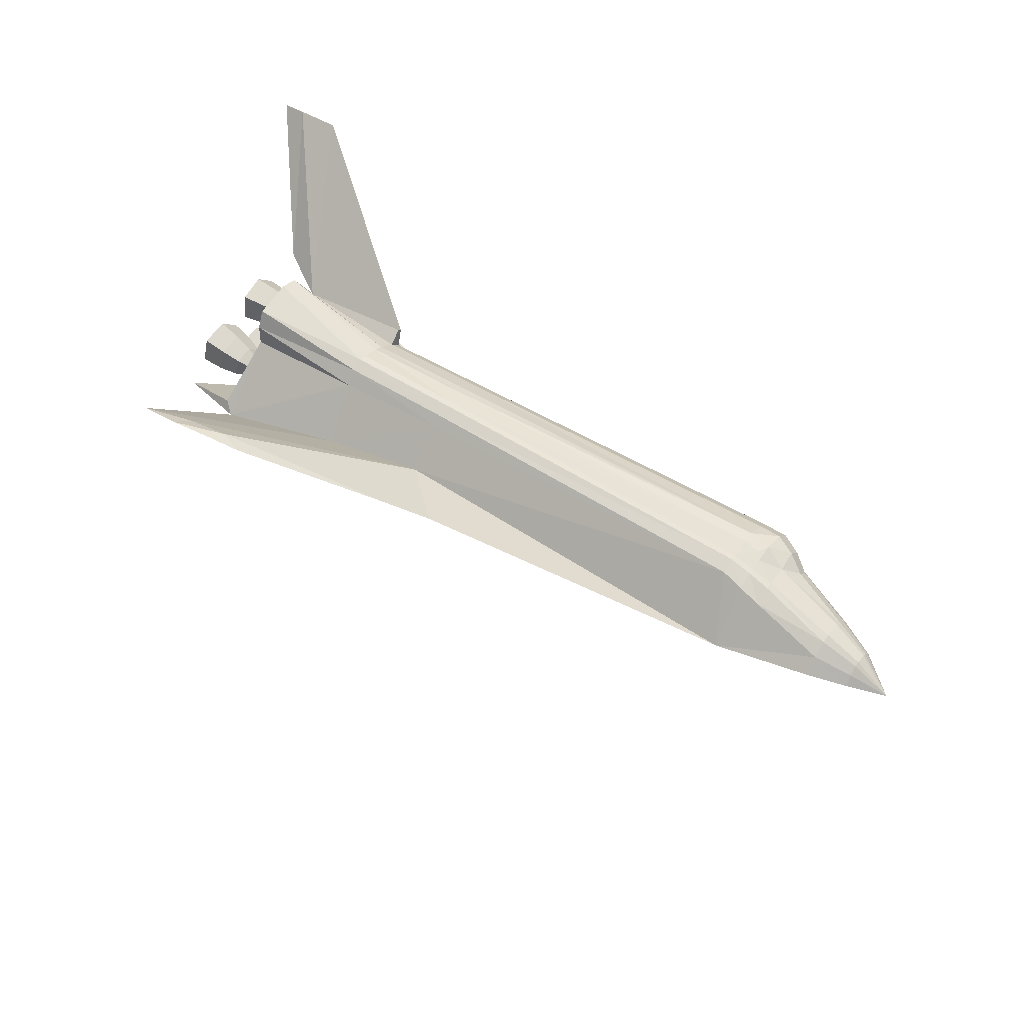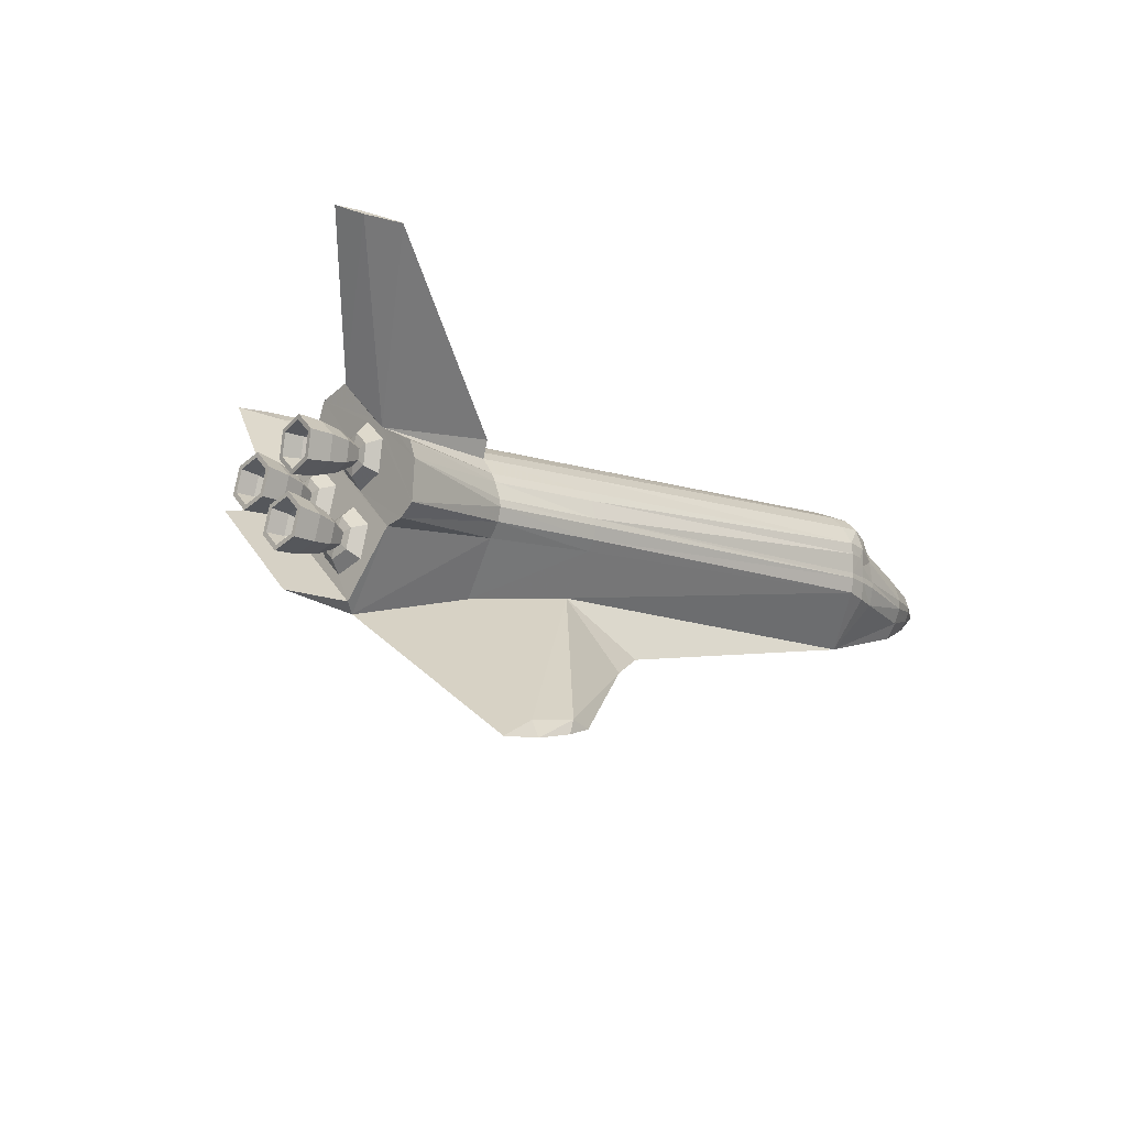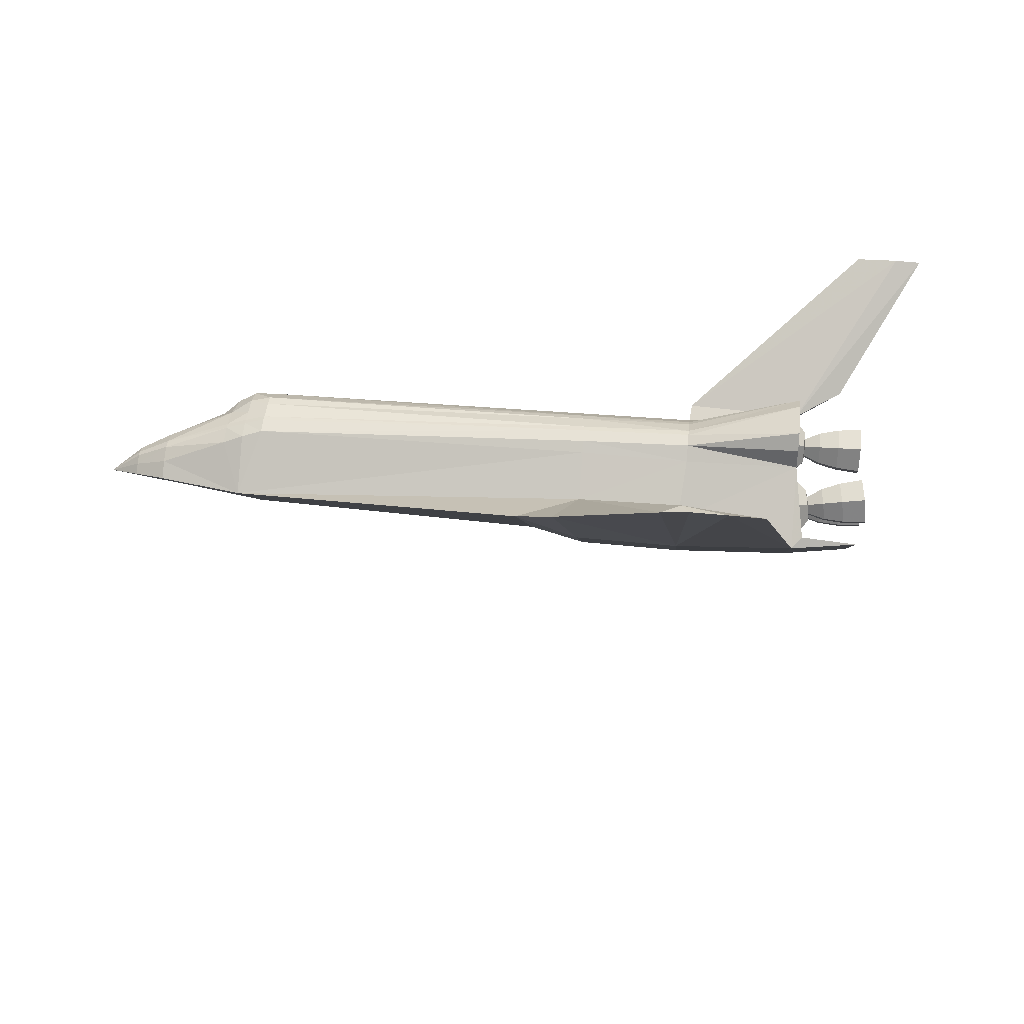
<metadata>
{"format":"obj","ext":"obj","renderer":"f3d","projection":"perspective","resolution":1024,"background":"white","views":[{"elev":59.7,"azim":-145.3,"up":"+Y"},{"elev":-10.8,"azim":133.3,"up":"+Z"},{"elev":37.1,"azim":-0.9,"up":"+Z"}]}
</metadata>
<code>
v 3.115 0.1488 0.8403
v 6.236 1.876 3.192
v 6.897 1.75 3.225
v 5.849 0.3193 1.275
v 3.077 -0.1442 1.001
v 5.014 -0.2152 1.354
v 3.057 -0.2987 1.057
v 3.02 -0.5879 1.117
v 3.004 -0.7095 1.115
v 2.954 -1.092 0.8023
v 2.779 -1.766 0.01962
v 5.879 -2.331 -0.1409
v 3.208 -4.333 2.114
v 3.823 -4.731 2.28
v 2.518 -4.201 2.164
v 2.629 -4.454 2.218
v 2.172 -4.244 2.06
v 0.5016 -2.662 0.7896
v 1.111 -0.8316 0.838
v 1.129 -0.6945 0.9925
v 1.155 -0.4944 1.083
v 1.169 -0.3833 1.088
v 1.208 -0.08302 1.054
v 1.229 0.07716 1.007
v -4.696 -0.05743 0.8287
v -4.666 0.1737 0.924
v -4.613 0.5835 0.9967
v -5.05 -0.06497 0.7233
v -5.015 0.2042 0.8255
v -5.002 0.2997 0.8345
v -4.87 0.5984 0.9245
v -4.94 0.7841 0.9325
v -5.486 0.9891 0.5123
v -5.364 0.228 0.7126
v -5.399 -0.04318 0.5801
v -6.548 0.04731 0.1024
v -6.52 0.2687 0.2659
v -6.46 0.7247 0.2382
v -7.638 0.5901 -0.4749
v 0.9832 -1.819 -0.3182
v 3.139 0.3307 0.6864
v 3.177 0.4462 0.9515
v 6.909 1.846 3.144
v 3.166 0.5382 0.4233
v 5.121 0.6037 0.661
v 3.177 0.6201 0.2796
v 3.191 0.7286 0.00275
v 5.176 1.032 0.2267
v 3.193 0.7476 -0.1183
v 3.186 0.6918 -0.3326
v 5.136 0.7226 -0.5793
v 3.162 0.5091 -0.5522
v 2.992 -0.1251 -1.369
v 4.983 -0.4574 -1.803
v 4.063 2.252 -3.458
v 4.747 2.383 -3.74
v 3.373 2.384 -3.407
v 3.526 2.459 -3.631
v 1.253 0.259 -1.182
v 3.027 2.34 -3.512
v 0.2761 0.8122 -2.094
v 1.32 0.78 -0.5257
v 1.337 0.9071 -0.3627
v 1.344 0.9612 -0.1483
v 1.342 0.9464 -0.03707
v 1.331 0.8613 0.2552
v 1.321 0.7872 0.4061
v -4.49 1.522 -0.5078
v -4.484 1.575 -0.2617
v -4.484 1.575 0.1578
v -4.487 1.554 0.3472
v -4.513 1.355 0.6585
v -4.851 1.473 -0.5784
v -4.843 1.526 -0.2933
v -4.844 1.519 -0.1969
v -4.843 1.53 0.3011
v -4.861 1.391 0.6479
v -5.174 1.312 0.5262
v -5.204 1.465 -0.334
v -5.214 1.383 -0.6263
v -6.415 1.074 -0.7666
v -6.439 0.8872 -1.019
v -6.399 1.196 -0.5183
v -6.398 1.203 -0.3736
v -6.413 1.089 -0.07031
v 1.196 -0.1777 -1.707
v -5.463 1.17 0.359
v -5.203 1.087 0.7164
v -4.893 1.147 0.8546
v -4.545 1.111 0.8652
v 1.268 0.3804 0.8467
v 1.294 0.5781 0.6794
v 3.169 0.3842 1.004
v 6.238 1.894 3.177
v 7.329 1.743 3.185
v 5.042 0.01733 0.9981
v 4.912 -2.335 0.0334
v 6.096 -0.6595 -1.555
v 2.74 -2.066 -0.3412
v 2.953 -0.4254 -1.73
v -6.576 -0.1672 -0.1273
v -5.135 -0.7174 -0.08033
v -0.1166 -2.211 0.4647
v 4.872 -1.313 1.545
v 4.988 -0.4161 1.634
v 4.95 -0.7137 1.704
v 5.161 0.9118 0.51
v -7.068 0.5117 -0.007117
v -7.016 0.9092 -0.2194
v -7.008 0.9737 -0.398
v -7.033 0.7815 -0.7835
v -7.018 0.8941 -0.632
v -7.009 0.9677 -0.4838
v -7.023 0.856 -0.1557
v -7.079 0.4289 -0.02792
v -7.096 0.297 -0.1268
v -7.112 0.1686 -0.2648
v -7.044 0.6973 -0.04007
v -7.035 0.7687 -0.08187
v 5.152 -1.149 -0.1869
v 5.156 -1.26 -0.09135
v 5.429 -1.168 -0.1499
v 5.763 -1.118 -0.1687
v 6.156 -1.099 -0.1557
v 6.147 -1.162 -0.1028
v 5.855 -1.175 -0.1125
v 5.569 -1.259 -0.06202
v 4.954 -0.9088 0.1694
v 5.121 -1.091 0.1247
v 5.139 -1.229 0.07786
v 5.399 -1.112 0.1507
v 5.725 -1.046 0.2136
v 6.114 -1.02 0.2702
v 6.113 -1.097 0.2425
v 5.824 -1.117 0.2004
v 5.55 -1.223 0.1295
v 4.905 -1.292 0.4937
v 5.09 -1.333 0.3295
v 5.122 -1.36 0.189
v 5.369 -1.346 0.3482
v 5.686 -1.343 0.4648
v 6.071 -1.35 0.55
v 6.078 -1.365 0.4694
v 5.792 -1.36 0.406
v 5.531 -1.372 0.2553
v 5.398 -1.402 0.04756
v 5.089 -1.633 0.2226
v 5.122 -1.523 0.131
v 5.368 -1.635 0.2451
v 5.686 -1.711 0.3337
v 6.071 -1.76 0.404
v 6.078 -1.698 0.3509
v 5.792 -1.661 0.2987
v 5.53 -1.556 0.1896
v 4.953 -1.86 -0.1693
v 5.12 -1.691 -0.08899
v 5.139 -1.554 -0.03821
v 5.398 -1.691 -0.05548
v 5.724 -1.783 -0.04865
v 6.113 -1.84 -0.02193
v 6.112 -1.762 0.005613
v 5.823 -1.72 -0.01424
v 5.55 -1.592 -0.001881
v 5.152 -1.449 -0.2937
v 5.156 -1.423 -0.1494
v 5.428 -1.458 -0.253
v 5.762 -1.486 -0.2999
v 6.156 -1.509 -0.3018
v 6.147 -1.494 -0.2213
v 5.855 -1.477 -0.2198
v 5.569 -1.443 -0.1277
v 5.201 -0.4777 -0.394
v 5.2 -0.7777 -0.5009
v 5.233 -0.5049 -0.5344
v 5.233 -0.6678 -0.5925
v 5.48 -0.4906 -0.3753
v 5.479 -0.78 -0.4784
v 5.797 -0.4882 -0.2587
v 5.797 -0.8563 -0.3898
v 6.182 -0.4954 -0.1734
v 6.182 -0.9055 -0.3195
v 6.189 -0.5104 -0.2541
v 6.189 -0.8428 -0.3725
v 5.903 -0.505 -0.3175
v 5.903 -0.8063 -0.4248
v 5.642 -0.5169 -0.4682
v 5.641 -0.7013 -0.5339
v 5.232 -0.2357 -0.5987
v 5.25 -0.3735 -0.6456
v 5.51 -0.2572 -0.5727
v 5.836 -0.1913 -0.5098
v 6.225 -0.1647 -0.4532
v 6.224 -0.2422 -0.481
v 5.935 -0.2621 -0.523
v 5.661 -0.3682 -0.594
v 5.263 -0.2938 -0.9103
v 5.267 -0.4051 -0.8148
v 5.54 -0.3132 -0.8733
v 5.874 -0.2626 -0.8922
v 6.267 -0.244 -0.8791
v 6.258 -0.3066 -0.8263
v 5.966 -0.3204 -0.836
v 5.68 -0.4039 -0.7855
v 5.509 -0.5466 -0.6759
v 5.263 -0.5938 -1.017
v 5.267 -0.568 -0.8729
v 5.54 -0.6026 -0.9764
v 5.873 -0.6307 -1.023
v 6.267 -0.6541 -1.025
v 6.258 -0.639 -0.9447
v 5.966 -0.6216 -0.9433
v 5.68 -0.5883 -0.8512
v 5.231 -0.8357 -0.8125
v 5.25 -0.6994 -0.7617
v 5.509 -0.836 -0.779
v 5.835 -0.9276 -0.7722
v 6.224 -0.9848 -0.7455
v 6.223 -0.9072 -0.7179
v 5.934 -0.8646 -0.7377
v 5.661 -0.737 -0.7254
v 5.144 -0.501 0.6929
v 5.183 -0.2043 0.8019
v 5.021 -0.1505 0.9854
v 5.177 -0.3928 0.5994
v 5.198 -0.2317 0.6585
v 5.422 -0.5288 0.6853
v 5.46 -0.2425 0.7904
v 5.739 -0.6348 0.7386
v 5.787 -0.2707 0.8723
v 6.123 -0.7195 0.7668
v 6.176 -0.3139 0.9157
v 6.13 -0.6568 0.7138
v 6.174 -0.328 0.8345
v 5.845 -0.5939 0.6929
v 5.884 -0.2959 0.8023
v 5.584 -0.4638 0.6135
v 5.608 -0.2815 0.6804
v 5.452 -0.2953 0.4879
v 5.214 0.03767 0.5972
v 5.215 -0.1003 0.5474
v 5.49 -0.009138 0.5929
v 5.826 0.02614 0.6211
v 6.219 0.01677 0.6358
v 6.208 -0.05987 0.6077
v 5.916 -0.05291 0.5967
v 5.627 -0.1328 0.5546
v 5.207 -0.0171 0.2835
v 5.059 0.1461 0.1641
v 5.211 -0.13 0.377
v 5.483 -0.06197 0.2904
v 5.816 -0.04107 0.2363
v 6.209 -0.0581 0.2071
v 6.2 -0.1206 0.2601
v 5.908 -0.1079 0.2817
v 5.623 -0.1664 0.3619
v 5.168 -0.3138 0.1746
v 4.997 -0.324 -0.00854
v 5.189 -0.2912 0.3179
v 5.445 -0.3482 0.1853
v 5.768 -0.4051 0.1026
v 6.156 -0.4637 0.05822
v 6.157 -0.4494 0.1393
v 5.869 -0.4059 0.1723
v 5.599 -0.3488 0.2949
v 5.136 -0.5558 0.3793
v 4.947 -0.7074 0.3158
v 5.172 -0.4226 0.429
v 5.415 -0.5816 0.3828
v 5.73 -0.702 0.3538
v 6.113 -0.7944 0.338
v 6.122 -0.7175 0.3662
v 5.837 -0.6489 0.3779
v 5.58 -0.4975 0.4207
v 4.904 -1.768 0.3244
v 5.17 -0.3437 -1.651
v 5.064 -1.005 -0.8928
v 5.003 -1.476 -0.4937
v 5.066 -0.0538 -0.5541
v 5.016 -0.4372 -0.2297
v 5.004 -1.001 -0.3244
v 5.015 -0.9125 -0.3991
v 4.854 -1.453 0.9104
v 5.092 0.3855 -0.6452
v 4.854 -1.447 1.257
v 4.959 -0.6206 0.8128
v 5.071 0.2329 0.6611
v 5.068 0.2162 0.8298
v 5.17 0.9812 -0.396
v 5.114 -0.6212 -1.217
v 5.115 -0.1458 -1.048
v 2.978 -0.9091 1.022
v -5.205 1.456 -0.2257
v -5.351 0.3354 0.7221
v -5.305 0.6921 0.7363
v -6.445 0.8472 0.1657
v -6.425 0.9973 0.0387
v -6.501 0.4088 0.2988
v -5.212 1.408 0.1309
v -4.938 0.8019 -1.366
v 0.991 1.106 -2.399
v 1.04 -1.382 0.2067
v 4.157 2.468 -3.729
v 4.726 -2.437 -0.1277
v 3.233 -4.645 2.29
v -4.589 0.7721 1.009
v -4.843 1.525 -0.00213
v -4.485 1.569 -0.1723
v -4.748 1.541 0.1272
v -4.654 0.262 0.9338
v -4.978 0.4889 0.8743
f 310 32 294
f 76 308 306
f 294 88 33
f 310 31 32
f 88 294 32
f 87 33 88
f 87 88 78
f 87 78 298
f 298 76 306
f 298 78 76
f 95 3 96
f 95 96 4
f 4 287 43
f 4 43 95
f 94 2 3
f 94 3 43
f 3 2 93
f 3 93 96
f 41 1 93
f 41 93 42
f 41 42 287
f 43 3 95
f 287 42 94
f 287 94 43
f 42 93 2
f 42 2 94
f 96 93 1
f 275 98 54
f 96 223 286
f 96 286 287
f 97 277 155
f 276 281 280
f 276 280 277
f 276 275 289
f 283 282 128
f 283 128 279
f 283 290 275
f 257 51 248
f 282 303 97
f 96 6 106
f 303 12 97
f 104 285 223
f 97 155 274
f 284 282 266
f 286 288 287
f 137 128 282
f 283 279 278
f 248 288 286
f 6 105 106
f 275 54 283
f 284 266 285
f 96 287 4
f 284 285 104
f 248 51 288
f 283 278 290
f 274 137 282
f 289 275 290
f 97 12 98
f 97 98 275
f 48 107 45
f 96 106 104
f 282 283 257
f 282 257 266
f 97 275 276
f 97 276 277
f 104 223 96
f 257 283 51
f 97 274 282
f 128 280 281
f 128 281 279
f 287 288 48
f 287 48 45
f 309 31 310
f 294 33 295
f 108 118 39
f 80 79 74
f 80 74 73
f 49 47 48
f 5 1 91
f 5 91 24
f 10 291 20
f 10 20 19
f 294 295 38
f 78 77 76
f 81 82 111
f 81 111 112
f 65 66 46
f 65 46 47
f 30 309 310
f 5 105 6
f 30 29 26
f 30 26 309
f 68 62 59
f 68 59 299
f 78 88 89
f 78 89 77
f 118 38 295
f 118 295 119
f 83 81 112
f 83 112 113
f 64 65 47
f 64 47 49
f 35 37 36
f 23 8 7
f 24 91 90
f 24 90 305
f 62 52 53
f 62 53 59
f 296 85 109
f 296 109 114
f 79 292 75
f 79 75 74
f 50 49 288
f 22 23 27
f 282 10 11
f 282 11 303
f 293 294 297
f 71 72 92
f 71 92 67
f 112 39 113
f 310 294 293
f 305 90 89
f 308 70 307
f 296 87 298
f 114 39 119
f 71 77 72
f 45 107 44
f 8 23 22
f 7 5 24
f 7 24 23
f 287 44 41
f 307 69 74
f 307 74 75
f 92 91 1
f 92 1 41
f 63 62 68
f 28 29 34
f 28 34 35
f 105 7 8
f 105 8 106
f 32 89 88
f 49 48 288
f 82 81 299
f 115 37 297
f 115 297 108
f 113 39 110
f 73 74 69
f 73 69 68
f 29 30 293
f 29 293 34
f 291 104 9
f 22 27 309
f 54 53 52
f 54 52 283
f 83 79 80
f 83 80 81
f 48 47 46
f 48 46 107
f 25 20 21
f 25 21 26
f 301 11 10
f 301 10 19
f 39 115 108
f 306 307 75
f 110 39 109
f 292 298 306
f 306 308 307
f 70 66 65
f 294 38 297
f 5 6 96
f 85 84 110
f 85 110 109
f 62 63 50
f 62 50 52
f 102 25 28
f 9 106 8
f 310 293 30
f 70 71 66
f 77 89 90
f 77 90 72
f 66 71 67
f 297 37 34
f 297 34 293
f 106 9 104
f 25 19 20
f 44 107 46
f 85 296 298
f 117 101 36
f 117 36 116
f 111 39 112
f 307 70 65
f 35 34 37
f 23 305 27
f 102 301 19
f 102 19 25
f 50 288 51
f 80 73 299
f 84 298 292
f 49 50 63
f 49 63 64
f 32 305 89
f 1 5 96
f 32 31 27
f 32 27 305
f 66 67 44
f 66 44 46
f 296 295 33
f 296 33 87
f 291 10 282
f 81 80 299
f 309 27 31
f 84 85 298
f 116 36 37
f 116 37 115
f 292 79 83
f 292 83 84
f 283 52 51
f 309 26 21
f 309 21 22
f 284 291 282
f 102 36 101
f 65 64 69
f 65 69 307
f 295 296 114
f 295 114 119
f 73 68 299
f 39 116 115
f 105 5 7
f 23 24 305
f 39 117 116
f 77 71 76
f 109 39 114
f 297 38 118
f 297 118 108
f 75 292 306
f 39 118 119
f 21 20 291
f 21 291 9
f 9 8 22
f 9 22 21
f 287 45 44
f 71 70 308
f 71 308 76
f 84 83 113
f 84 113 110
f 67 92 41
f 67 41 44
f 25 26 29
f 25 29 28
f 104 291 284
f 102 28 35
f 69 64 63
f 69 63 68
f 72 90 91
f 72 91 92
f 52 50 51
f 102 35 36
f 16 15 17
f 304 15 16
f 300 57 60
f 14 13 304
f 59 53 55
f 59 55 57
f 60 57 58
f 18 301 103
f 300 59 57
f 304 13 15
f 56 55 53
f 56 53 54
f 15 13 11
f 15 11 301
f 61 59 300
f 57 55 302
f 103 301 102
f 17 15 301
f 303 11 13
f 303 13 14
f 58 57 302
f 302 55 56
f 17 301 18
f 299 59 61
f 302 56 54
f 18 103 40
f 16 17 99
f 86 61 300
f 99 304 16
f 303 14 304
f 99 303 304
f 17 18 99
f 302 54 100
f 58 302 100
f 100 86 300
f 18 40 99
f 100 60 58
f 100 300 60
f 101 117 111
f 101 111 82
f 102 101 82
f 102 82 299
f 117 39 111
f 99 100 54
f 99 54 303
f 303 54 98
f 303 98 12
f 86 100 99
f 86 99 40
f 40 103 61
f 40 61 86
f 299 61 103
f 299 103 102
f 238 255 246
f 194 202 201
f 194 201 193
f 153 162 163
f 153 163 154
f 144 153 154
f 144 154 145
f 184 194 193
f 184 193 182
f 238 246 237
f 272 234 232
f 272 232 271
f 236 237 235
f 236 235 234
f 204 195 186
f 134 143 144
f 134 144 135
f 143 152 153
f 143 153 144
f 204 203 195
f 237 246 245
f 237 245 235
f 273 236 234
f 273 234 272
f 238 237 236
f 185 184 182
f 185 182 183
f 135 144 145
f 135 145 136
f 154 163 146
f 195 203 202
f 195 202 194
f 235 245 244
f 235 244 233
f 264 273 272
f 264 272 263
f 219 185 183
f 219 183 218
f 187 186 184
f 187 184 185
f 136 145 146
f 161 169 170
f 161 170 162
f 204 220 212
f 255 264 263
f 255 263 254
f 234 235 233
f 234 233 232
f 186 195 194
f 186 194 184
f 145 154 146
f 152 161 162
f 152 162 153
f 204 212 203
f 246 255 254
f 246 254 245
f 238 236 273
f 204 187 220
f 169 125 126
f 169 126 170
f 126 135 136
f 126 136 127
f 163 171 146
f 203 212 211
f 203 211 202
f 245 254 253
f 245 253 244
f 238 273 264
f 211 219 218
f 211 218 210
f 170 126 127
f 170 127 171
f 127 136 146
f 162 170 171
f 162 171 163
f 202 211 210
f 202 210 201
f 238 264 255
f 254 263 262
f 254 262 253
f 212 220 219
f 212 219 211
f 171 127 146
f 125 134 135
f 125 135 126
f 204 186 187
f 220 187 185
f 220 185 219
f 263 272 271
f 263 271 262
f 251 260 259
f 251 259 250
f 209 217 216
f 209 216 208
f 157 165 166
f 157 166 158
f 132 141 142
f 132 142 133
f 179 178 176
f 179 176 177
f 215 177 175
f 215 175 214
f 270 230 228
f 270 228 269
f 227 241 240
f 227 240 225
f 191 199 198
f 191 198 190
f 150 159 160
f 150 160 151
f 131 140 141
f 131 141 132
f 177 176 174
f 177 174 175
f 230 231 229
f 230 229 228
f 269 228 226
f 269 226 268
f 229 242 241
f 229 241 227
f 192 200 199
f 192 199 191
f 139 148 149
f 139 149 140
f 130 139 140
f 130 140 131
f 180 192 191
f 180 191 178
f 228 229 227
f 228 227 226
f 268 226 224
f 268 224 267
f 231 243 242
f 231 242 229
f 176 190 189
f 176 189 174
f 140 149 150
f 140 150 141
f 149 158 159
f 149 159 150
f 190 198 197
f 190 197 189
f 243 252 251
f 243 251 242
f 259 268 267
f 259 267 258
f 216 179 177
f 216 177 215
f 181 180 178
f 181 178 179
f 121 130 131
f 121 131 122
f 167 123 124
f 167 124 168
f 208 216 215
f 208 215 207
f 250 259 258
f 250 258 249
f 252 261 260
f 252 260 251
f 198 207 206
f 198 206 197
f 158 166 167
f 158 167 159
f 123 132 133
f 123 133 124
f 166 122 123
f 166 123 167
f 207 215 214
f 207 214 206
f 261 270 269
f 261 269 260
f 241 250 249
f 241 249 240
f 199 208 207
f 199 207 198
f 159 167 168
f 159 168 160
f 122 131 132
f 122 132 123
f 165 121 122
f 165 122 166
f 217 181 179
f 217 179 216
f 260 269 268
f 260 268 259
f 242 251 250
f 242 250 241
f 200 209 208
f 200 208 199
f 148 157 158
f 148 158 149
f 141 150 151
f 141 151 142
f 178 191 190
f 178 190 176
f 226 227 225
f 226 225 224
f 225 240 239
f 225 239 222
f 164 120 121
f 164 121 165
f 128 137 138
f 128 138 129
f 196 205 289
f 196 289 290
f 265 221 285
f 265 285 266
f 206 214 213
f 206 213 205
f 138 147 148
f 138 148 139
f 174 189 188
f 174 188 172
f 249 258 256
f 249 256 247
f 221 222 223
f 221 223 285
f 155 277 164
f 155 164 156
f 274 155 156
f 274 156 147
f 213 173 281
f 213 281 276
f 258 267 265
f 258 265 256
f 189 197 196
f 189 196 188
f 120 129 130
f 120 130 121
f 173 172 279
f 173 279 281
f 239 247 248
f 239 248 286
f 205 213 276
f 205 276 289
f 137 274 147
f 137 147 138
f 156 164 165
f 156 165 157
f 224 225 222
f 224 222 221
f 247 256 257
f 247 257 248
f 172 188 278
f 172 278 279
f 280 128 129
f 280 129 120
f 188 196 290
f 188 290 278
f 256 265 266
f 256 266 257
f 214 175 173
f 214 173 213
f 147 156 157
f 147 157 148
f 175 174 172
f 175 172 173
f 240 249 247
f 240 247 239
f 222 239 286
f 222 286 223
f 277 280 120
f 277 120 164
f 129 138 139
f 129 139 130
f 197 206 205
f 197 205 196
f 267 224 221
f 267 221 265
f 233 244 243
f 233 243 231
f 124 133 134
f 124 134 125
f 262 271 270
f 262 270 261
f 142 151 152
f 142 152 143
f 253 262 261
f 253 261 252
f 151 160 161
f 151 161 152
f 244 253 252
f 244 252 243
f 160 168 169
f 160 169 161
f 201 210 209
f 201 209 200
f 271 232 230
f 271 230 270
f 133 142 143
f 133 143 134
f 232 233 231
f 232 231 230
f 183 182 180
f 183 180 181
f 218 183 181
f 218 181 217
f 182 193 192
f 182 192 180
f 210 218 217
f 210 217 209
f 193 201 200
f 193 200 192
f 168 124 125
f 168 125 169

</code>
